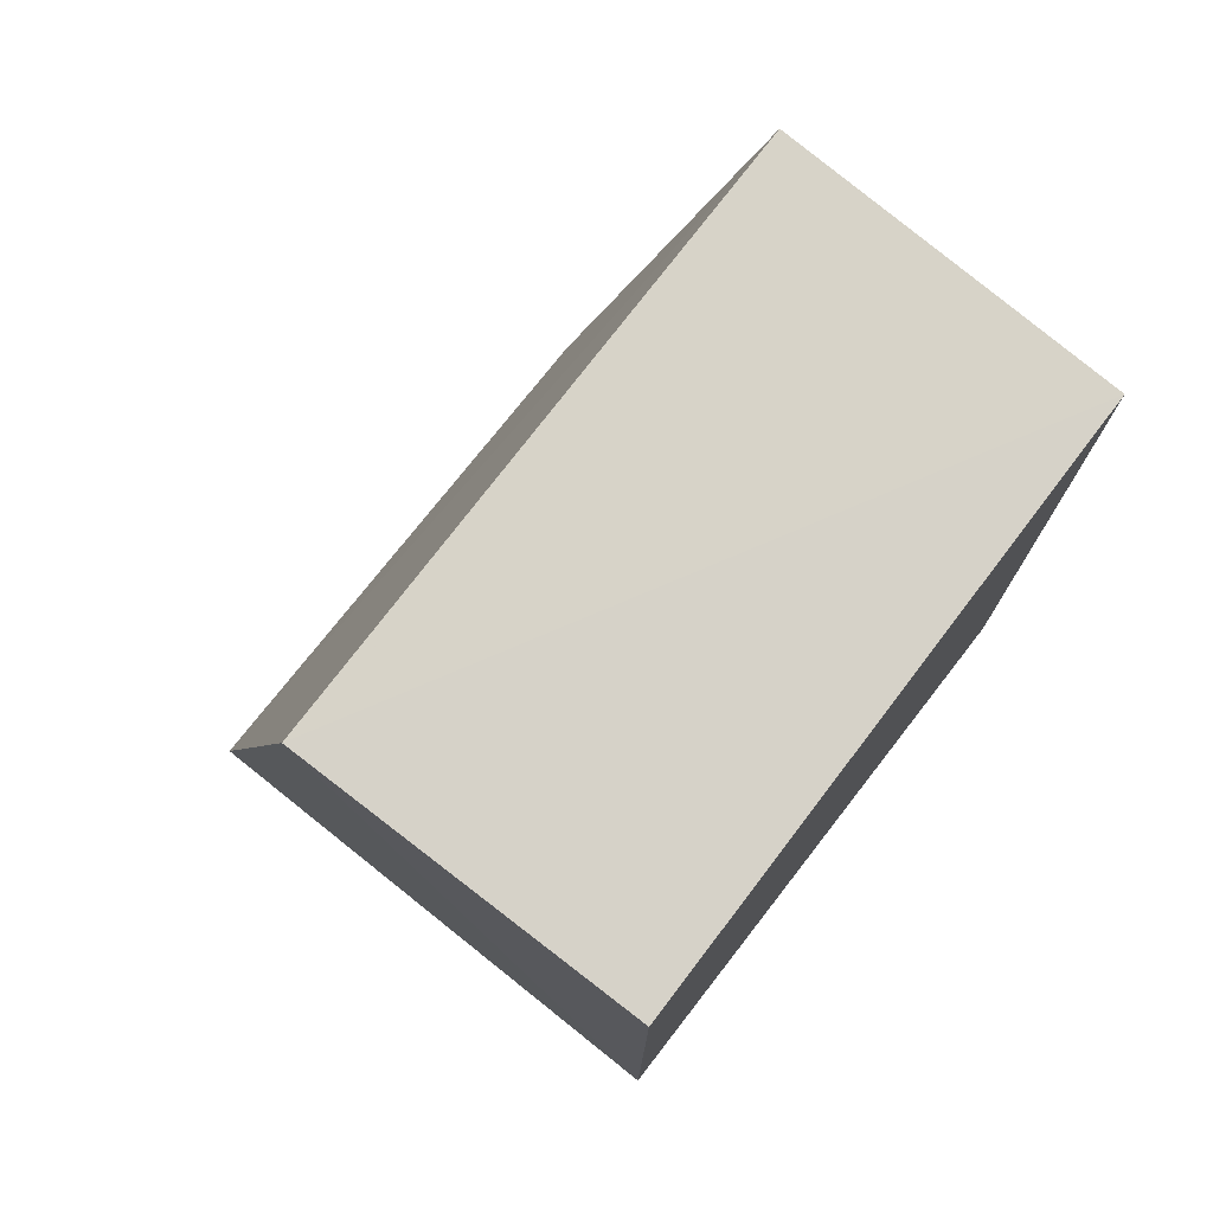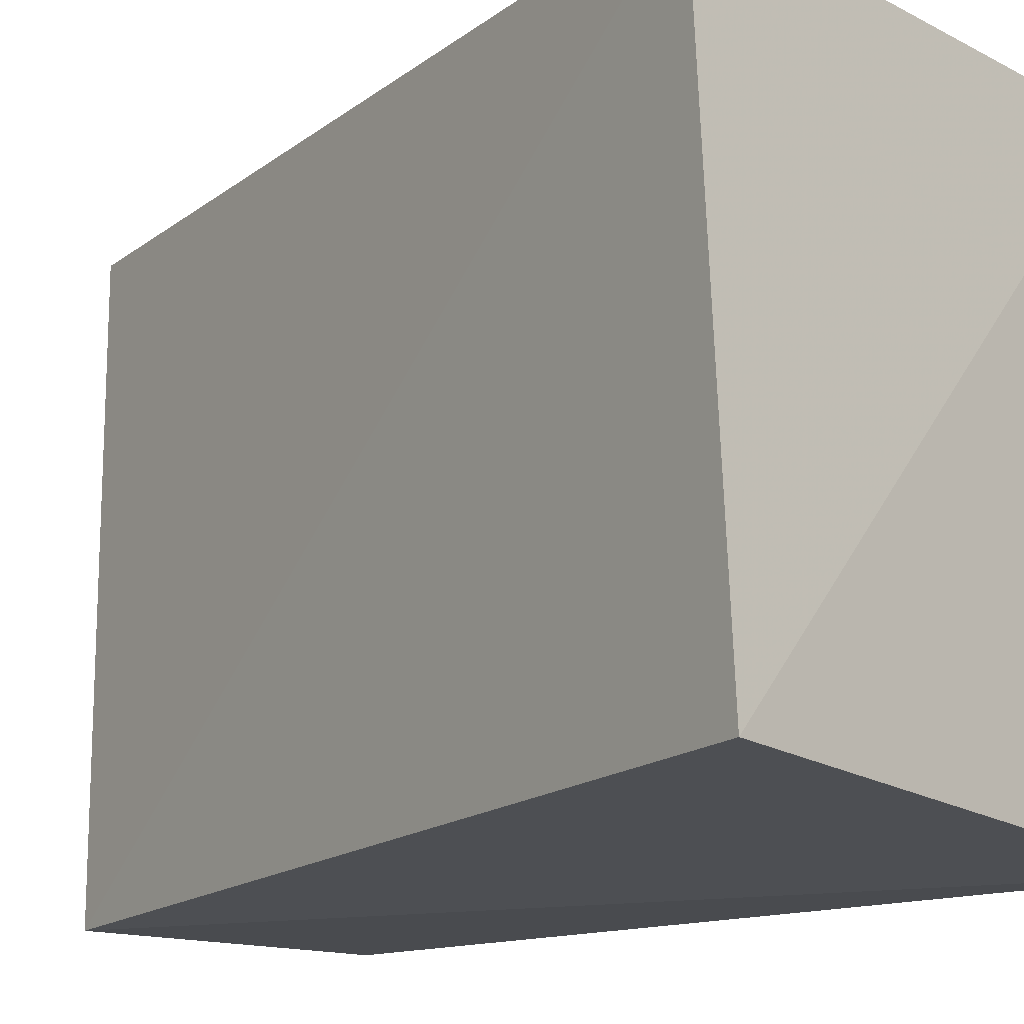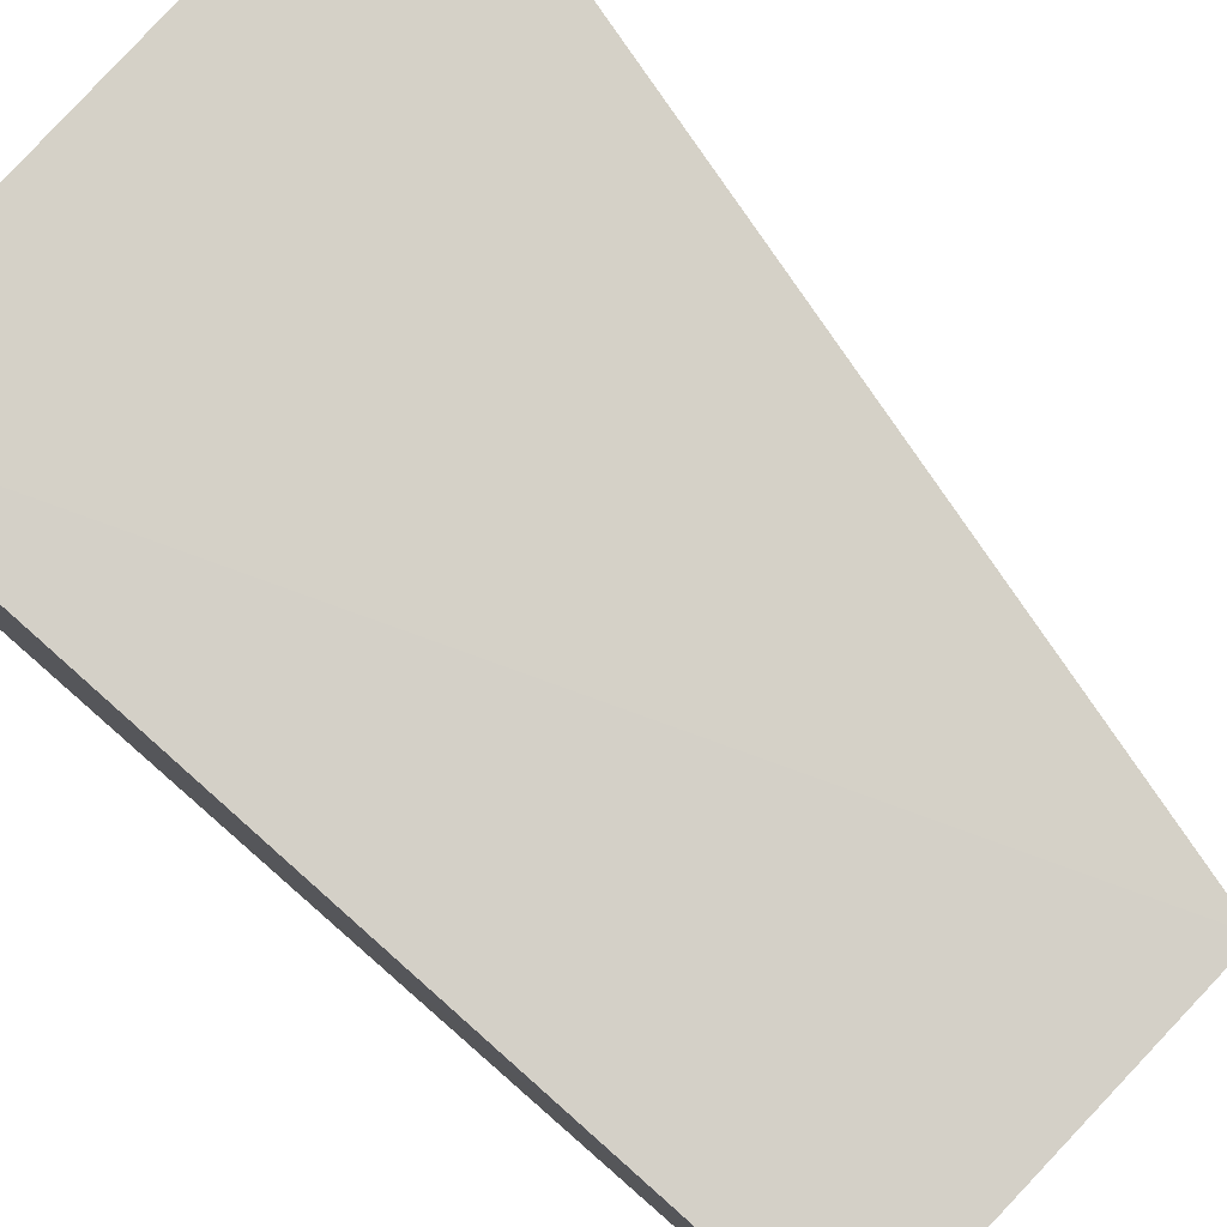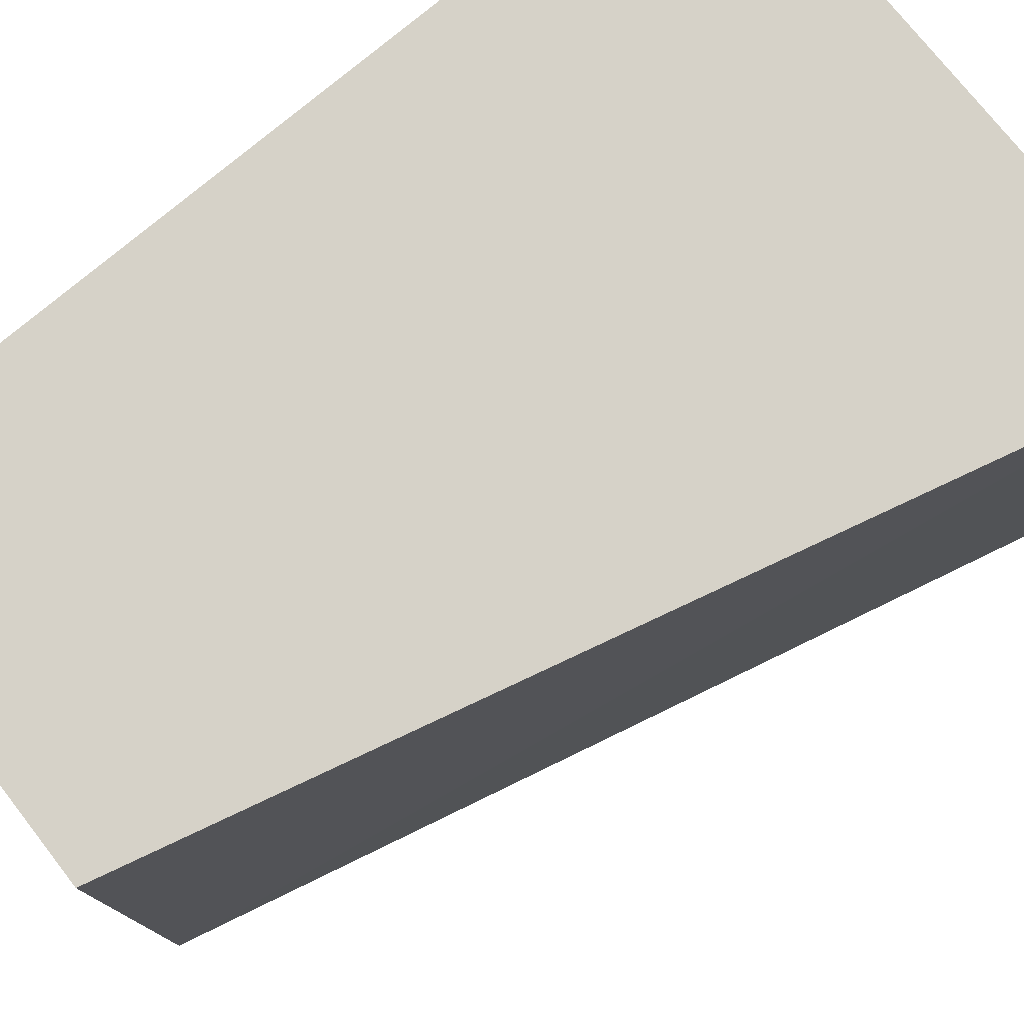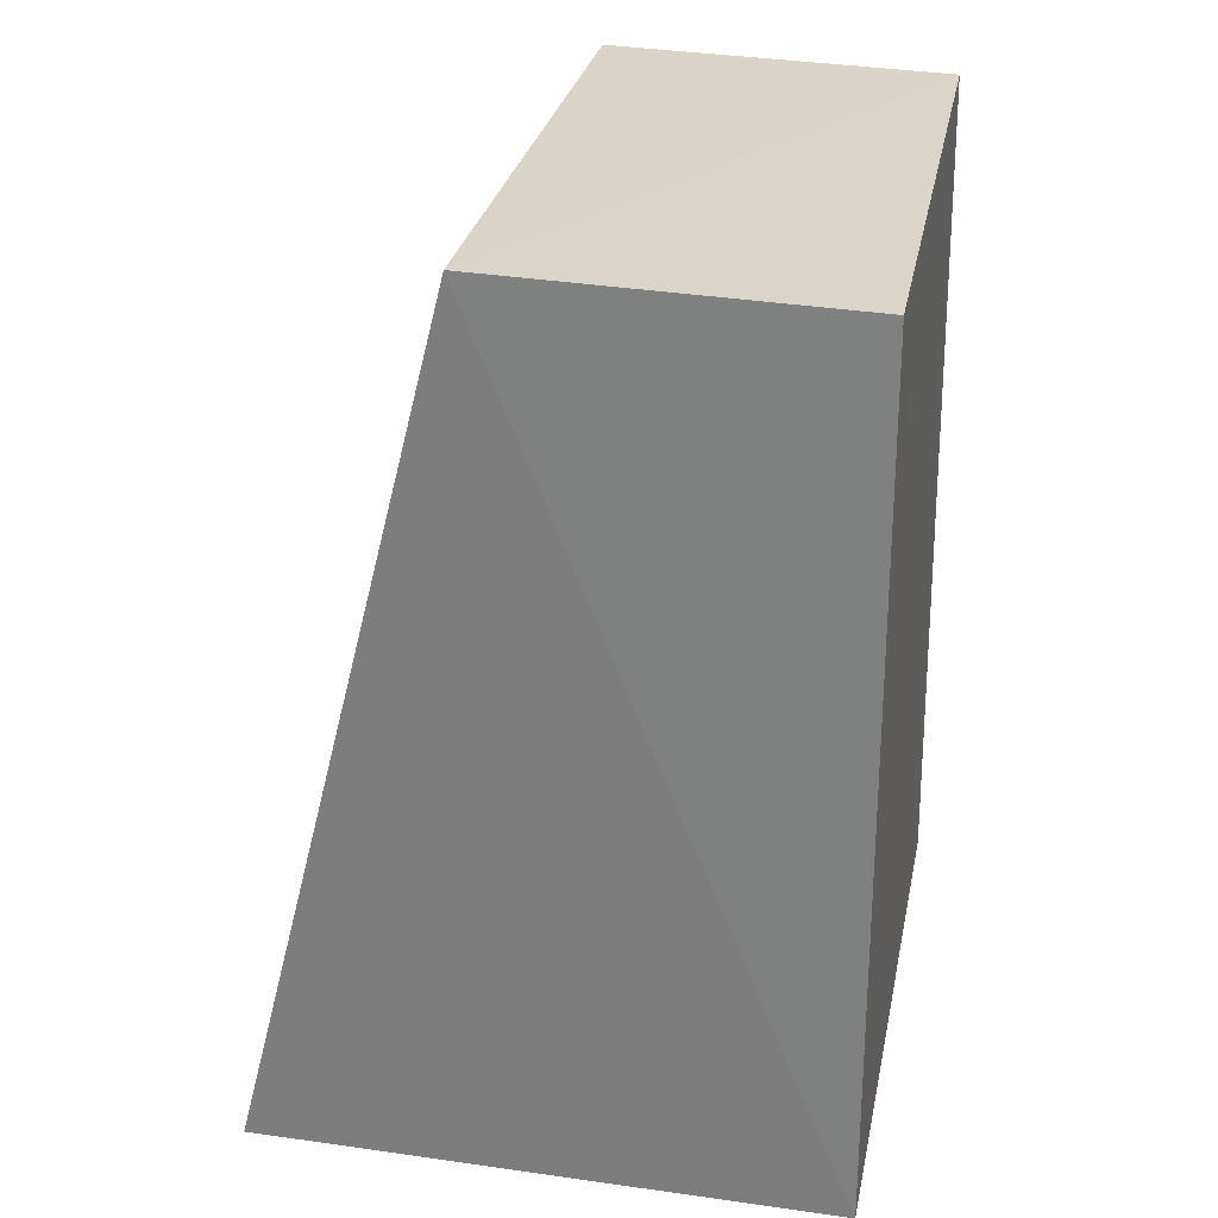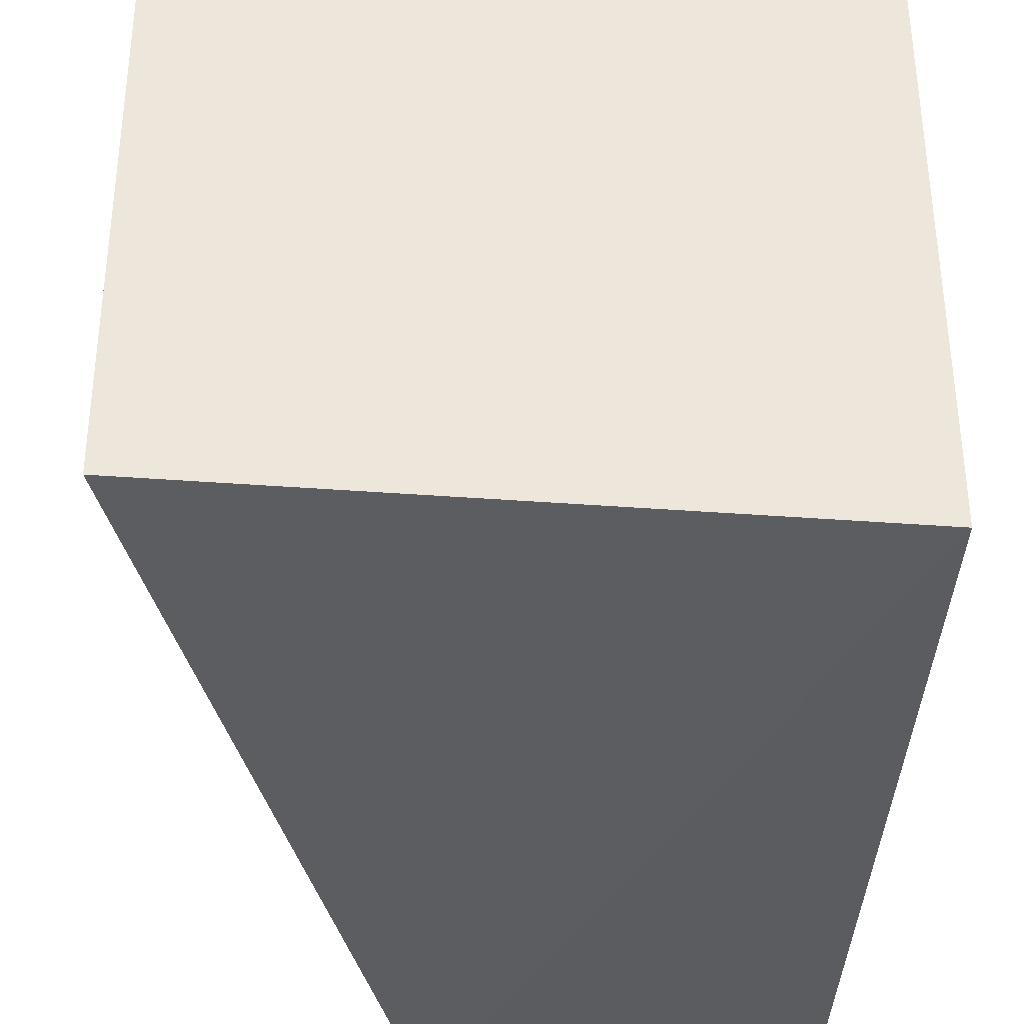
<metadata>
{"format":"obj","ext":"obj","renderer":"f3d","projection":"perspective","resolution":1024,"background":"white","views":[{"elev":77.1,"azim":-142.4,"up":"+Z"},{"elev":-16.1,"azim":132.0,"up":"+Y"},{"elev":79.7,"azim":-48.2,"up":"+Y"},{"elev":77.7,"azim":50.5,"up":"+Y"},{"elev":28.3,"azim":-169.1,"up":"+Z"},{"elev":-35.5,"azim":178.7,"up":"+Y"}]}
</metadata>
<code>
v 0.002089 0.0009108 0.1281
v 0.009559 -0.01989 0.09739
v 0.009643 0.0006257 0.09834
v -0.00989 0.00093 0.0983
v -0.009675 -0.02009 0.1278
v 0.00209 -0.02047 0.128
v -0.00975 0.0008645 0.1277
v -0.01 -0.02054 0.09805
f 1 3 4
f 3 2 4
f 6 2 3
f 6 3 1
f 6 1 5
f 7 5 1
f 7 1 4
f 8 4 2
f 8 6 5
f 8 2 6
f 8 7 4
f 8 5 7

</code>
